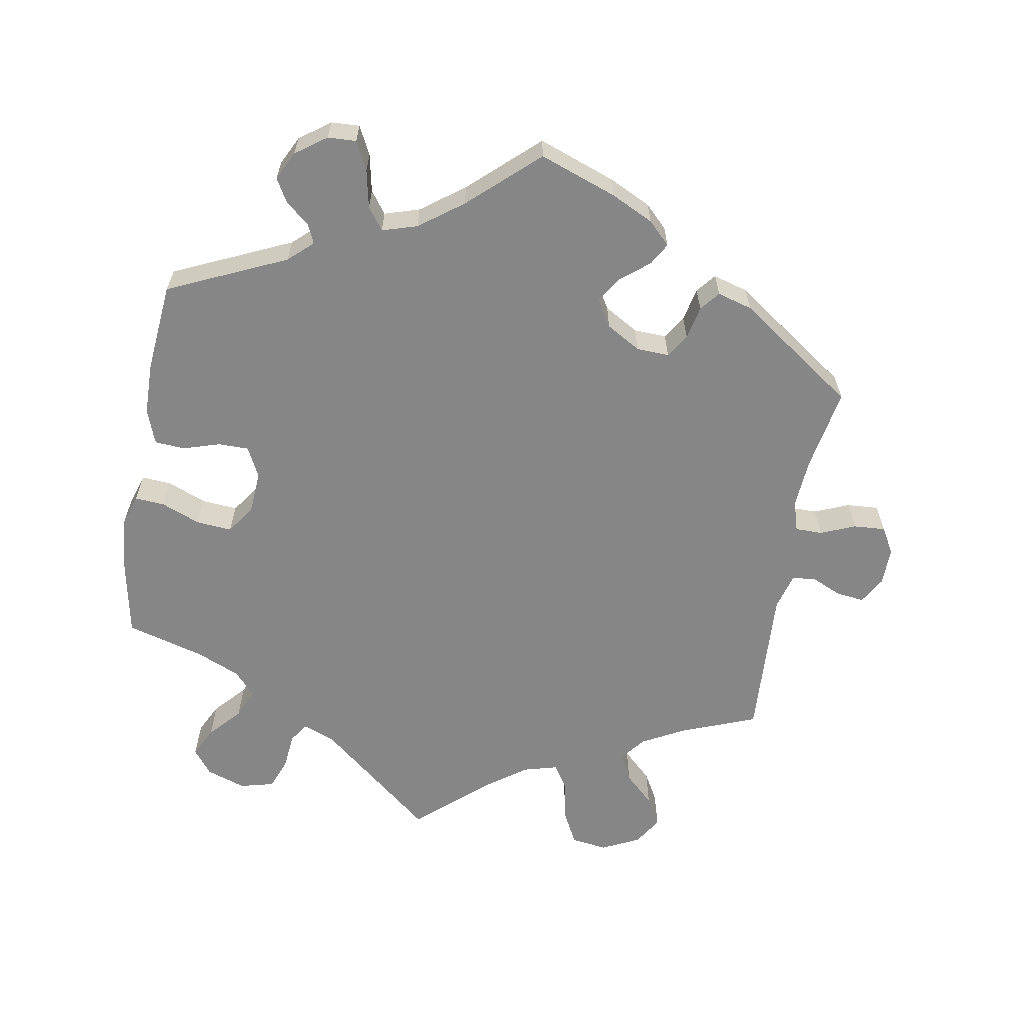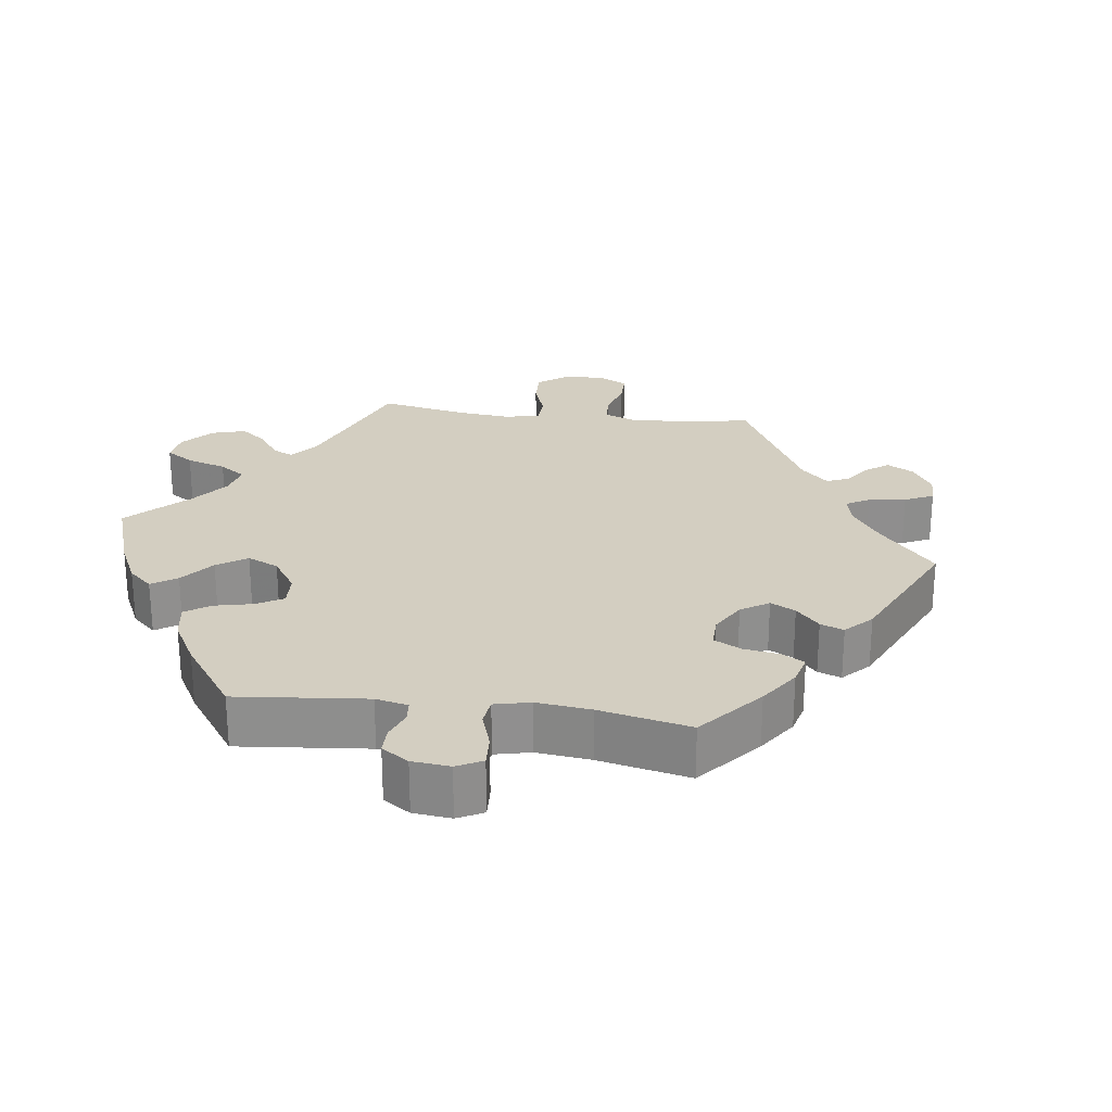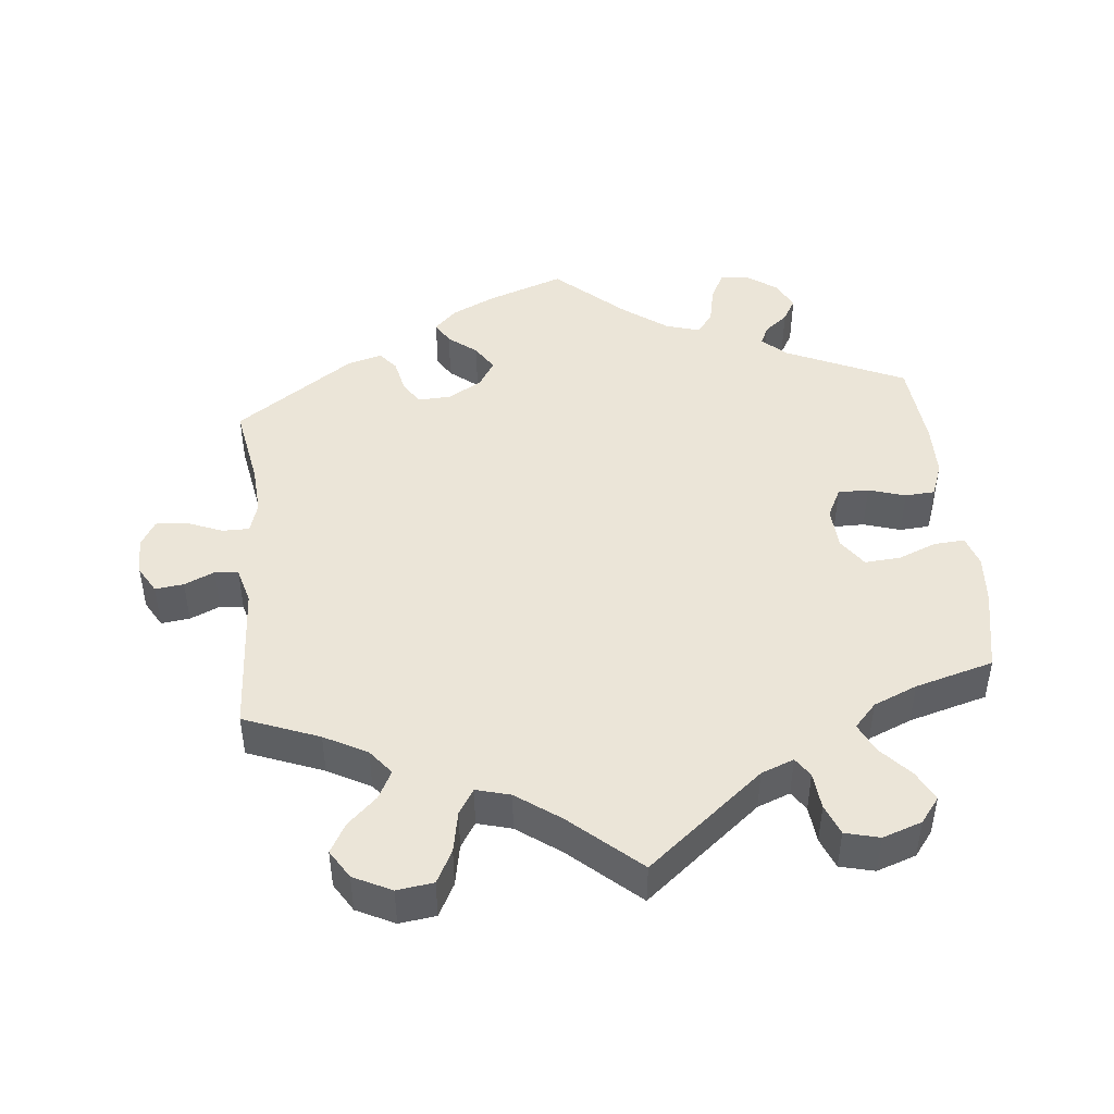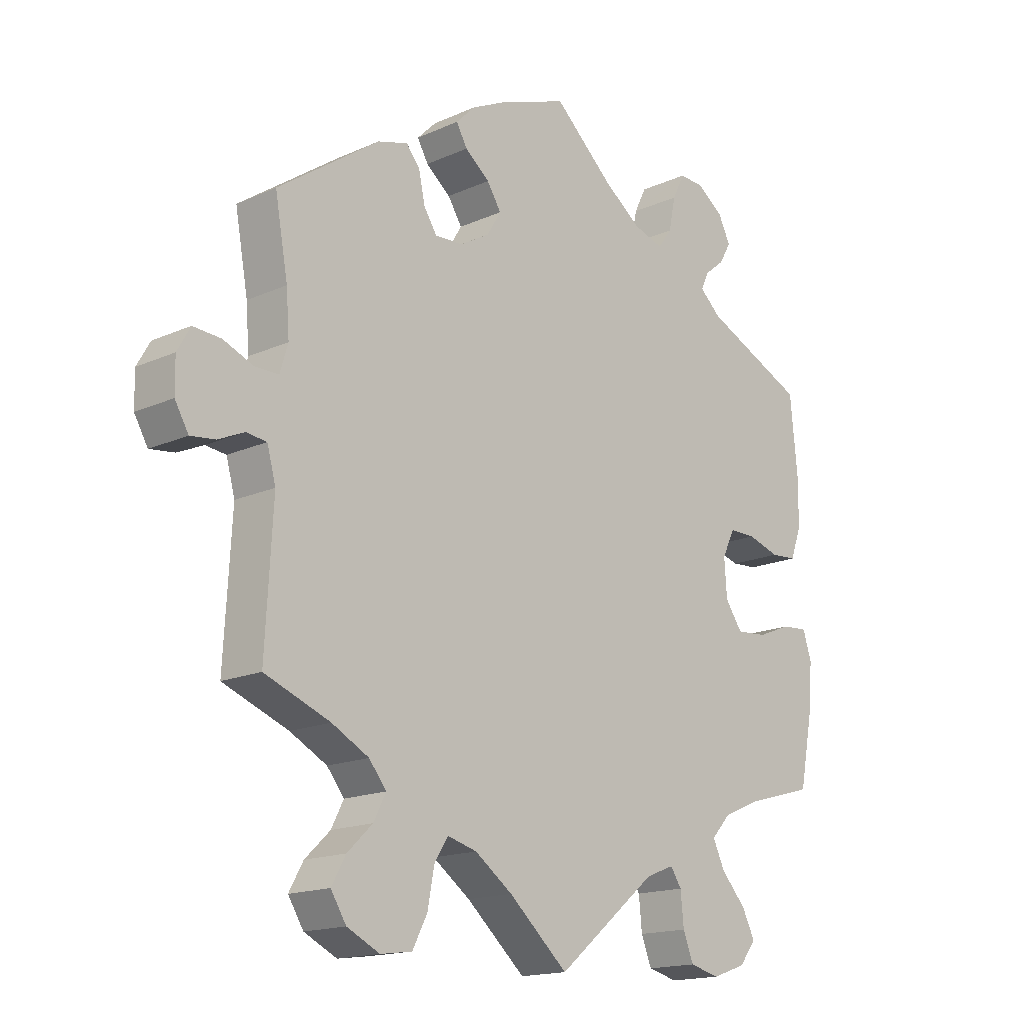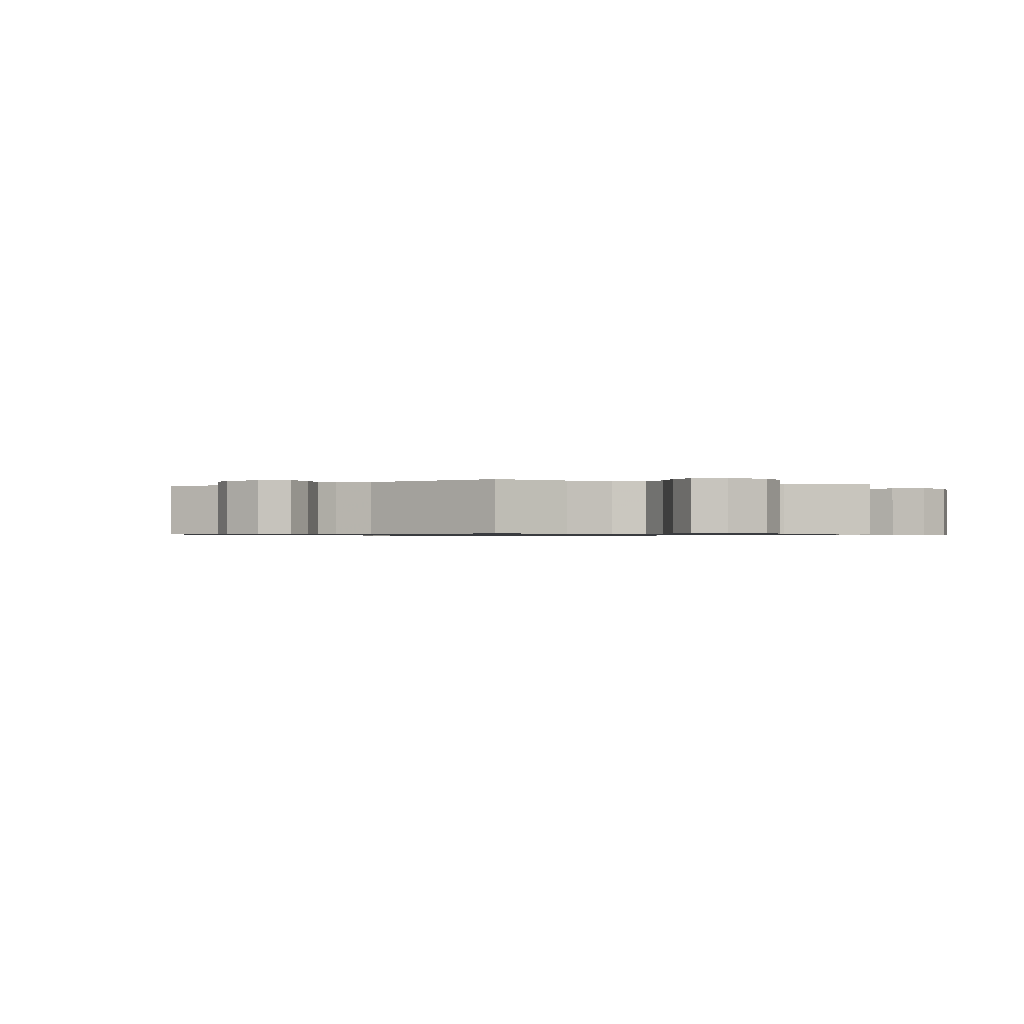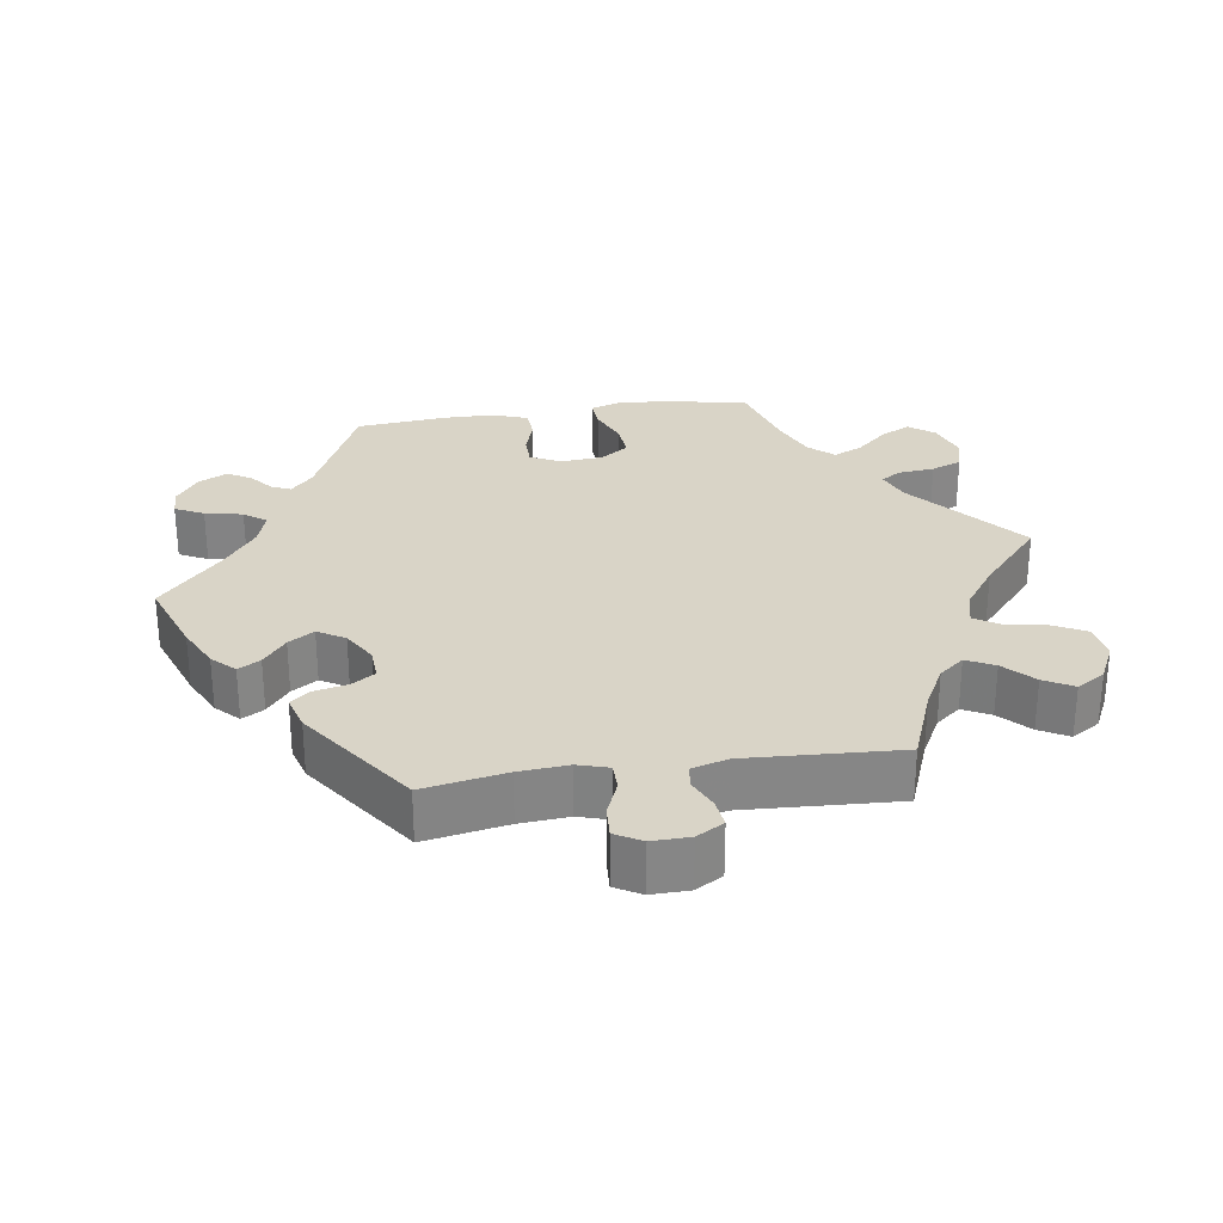
<metadata>
{"format":"obj","ext":"obj","renderer":"f3d","projection":"perspective","resolution":1024,"background":"white","views":[{"elev":-62.1,"azim":-9.9,"up":"+Y"},{"elev":25.0,"azim":-22.4,"up":"+Y"},{"elev":45.8,"azim":174.4,"up":"+Y"},{"elev":-16.4,"azim":132.7,"up":"+Z"},{"elev":-0.8,"azim":125.2,"up":"+Y"},{"elev":28.4,"azim":81.4,"up":"+Y"}]}
</metadata>
<code>
v -0.523 0.07 -0.171
v -0.528 0.07 -0.102
v -0.514 0.07 -0.059
v -0.472 0.07 -0.062
v -0.417 0.07 -0.084
v -0.367 0.07 -0.088
v -0.339 0.07 -0.048
v -0.335 0.07 0.012
v -0.356 0.07 0.054
v -0.399 0.07 0.054
v -0.451 0.07 0.038
v -0.493 0.07 0.041
v -0.511 0.07 0.09
v -0.512 0.07 0.164
v -0.5 0.07 0.289
v -0.334 0.07 0.364
v -0.3 0.07 0.395
v -0.312 0.07 0.422
v -0.345 0.07 0.449
v -0.364 0.07 0.482
v -0.344 0.07 0.522
v -0.301 0.07 0.553
v -0.261 0.07 0.555
v -0.241 0.07 0.515
v -0.23 0.07 0.462
v -0.207 0.07 0.431
v -0.158 0.07 0.446
v -0.097 0.07 0.491
v -0.001 0.07 0.578
v 0.107 0.07 0.539
v 0.167 0.07 0.51
v 0.198 0.07 0.479
v 0.18 0.07 0.448
v 0.14 0.07 0.416
v 0.117 0.07 0.38
v 0.14 0.07 0.342
v 0.188 0.07 0.314
v 0.234 0.07 0.312
v 0.255 0.07 0.345
v 0.265 0.07 0.392
v 0.287 0.07 0.419
v 0.336 0.07 0.405
v 0.501 0.07 0.29
v 0.48 0.07 0.174
v 0.475 0.07 0.105
v 0.488 0.07 0.062
v 0.526 0.07 0.062
v 0.575 0.07 0.082
v 0.62 0.07 0.085
v 0.641 0.07 0.048
v 0.64 0.07 -0.005
v 0.618 0.07 -0.043
v 0.578 0.07 -0.038
v 0.536 0.07 -0.019
v 0.503 0.07 -0.023
v 0.489 0.07 -0.074
v 0.501 0.07 -0.289
v 0.395 0.07 -0.33
v 0.335 0.07 -0.362
v 0.307 0.07 -0.397
v 0.327 0.07 -0.436
v 0.368 0.07 -0.475
v 0.391 0.07 -0.516
v 0.366 0.07 -0.556
v 0.313 0.07 -0.582
v 0.262 0.07 -0.575
v 0.238 0.07 -0.529
v 0.227 0.07 -0.471
v 0.205 0.07 -0.436
v 0.157 0.07 -0.449
v 0.096 0.07 -0.493
v 0 0.07 -0.578
v -0.162 0.07 -0.445
v -0.208 0.07 -0.427
v -0.226 0.07 -0.454
v -0.231 0.07 -0.506
v -0.248 0.07 -0.549
v -0.296 0.07 -0.561
v -0.351 0.07 -0.542
v -0.378 0.07 -0.507
v -0.357 0.07 -0.465
v -0.317 0.07 -0.421
v -0.298 0.07 -0.38
v -0.329 0.07 -0.346
v -0.39 0.07 -0.32
v -0.5 0.07 -0.289
v -0.523 0 -0.171
v -0.528 0 -0.102
v -0.514 0 -0.059
v -0.472 0 -0.062
v -0.417 0 -0.084
v -0.367 0 -0.088
v -0.339 0 -0.048
v -0.335 0 0.012
v -0.356 0 0.054
v -0.399 0 0.054
v -0.451 0 0.038
v -0.493 0 0.041
v -0.511 0 0.09
v -0.512 0 0.164
v -0.5 0 0.289
v -0.334 0 0.364
v -0.3 0 0.395
v -0.312 0 0.422
v -0.345 0 0.449
v -0.364 0 0.482
v -0.344 0 0.522
v -0.301 0 0.553
v -0.261 0 0.555
v -0.241 0 0.515
v -0.23 0 0.462
v -0.207 0 0.431
v -0.158 0 0.446
v -0.097 0 0.491
v -0.001 0 0.578
v 0.107 0 0.539
v 0.167 0 0.51
v 0.198 0 0.479
v 0.18 0 0.448
v 0.14 0 0.416
v 0.117 0 0.38
v 0.14 0 0.342
v 0.188 0 0.314
v 0.234 0 0.312
v 0.255 0 0.345
v 0.265 0 0.392
v 0.287 0 0.419
v 0.336 0 0.405
v 0.501 0 0.29
v 0.48 0 0.174
v 0.475 0 0.105
v 0.488 0 0.062
v 0.526 0 0.062
v 0.575 0 0.082
v 0.62 0 0.085
v 0.641 0 0.048
v 0.64 0 -0.005
v 0.618 0 -0.043
v 0.578 0 -0.038
v 0.536 0 -0.019
v 0.503 0 -0.023
v 0.489 0 -0.074
v 0.501 0 -0.289
v 0.395 0 -0.33
v 0.335 0 -0.362
v 0.307 0 -0.397
v 0.327 0 -0.436
v 0.368 0 -0.475
v 0.391 0 -0.516
v 0.366 0 -0.556
v 0.313 0 -0.582
v 0.262 0 -0.575
v 0.238 0 -0.529
v 0.227 0 -0.471
v 0.205 0 -0.436
v 0.157 0 -0.449
v 0.096 0 -0.493
v 0 0 -0.578
v -0.162 0 -0.445
v -0.208 0 -0.427
v -0.226 0 -0.454
v -0.231 0 -0.506
v -0.248 0 -0.549
v -0.296 0 -0.561
v -0.351 0 -0.542
v -0.378 0 -0.507
v -0.357 0 -0.465
v -0.317 0 -0.421
v -0.298 0 -0.38
v -0.329 0 -0.346
v -0.39 0 -0.32
v -0.5 0 -0.289
f 85 86 1 2
f 84 85 2 3
f 83 84 3 4
f 79 80 81 82
f 79 82 83
f 78 79 83
f 75 76 77 78
f 75 78 83
f 74 75 83 4
f 71 72 73
f 70 71 73 74
f 69 70 74 4
f 65 66 67 68
f 65 68 69
f 64 65 69
f 61 62 63 64
f 60 61 64 69
f 59 60 69
f 56 57 58
f 55 56 58 59
f 51 52 53 54
f 51 54 55
f 50 51 55
f 47 48 49 50
f 46 47 50 55
f 45 46 55 59
f 41 42 43 44
f 39 40 41 44
f 38 39 44 45
f 37 38 45 59
f 31 32 33 34
f 31 34 35
f 28 29 30 31
f 27 28 31 35
f 26 27 35 36
f 22 23 24 25
f 22 25 26
f 21 22 26
f 18 19 20 21
f 17 18 21 26
f 16 17 26 36
f 10 11 12 13
f 9 10 13 14
f 69 4 5
f 69 5 6
f 59 69 6 7
f 37 59 7 8
f 36 37 8 9
f 15 16 36
f 9 14 15 36
f 88 87 172 171
f 89 88 171 170
f 90 89 170 169
f 168 167 166 165
f 169 168 165
f 169 165 164
f 164 163 162 161
f 169 164 161
f 90 169 161 160
f 159 158 157
f 160 159 157 156
f 90 160 156 155
f 154 153 152 151
f 155 154 151
f 155 151 150
f 150 149 148 147
f 155 150 147 146
f 155 146 145
f 144 143 142
f 145 144 142 141
f 140 139 138 137
f 141 140 137
f 141 137 136
f 136 135 134 133
f 141 136 133 132
f 145 141 132 131
f 130 129 128 127
f 130 127 126 125
f 131 130 125 124
f 145 131 124 123
f 120 119 118 117
f 121 120 117
f 117 116 115 114
f 121 117 114 113
f 122 121 113 112
f 111 110 109 108
f 112 111 108
f 112 108 107
f 107 106 105 104
f 112 107 104 103
f 122 112 103 102
f 99 98 97 96
f 100 99 96 95
f 91 90 155
f 92 91 155
f 93 92 155 145
f 94 93 145 123
f 95 94 123 122
f 122 102 101
f 122 101 100 95
f 1 87 88 2
f 2 88 89 3
f 3 89 90 4
f 4 90 91 5
f 5 91 92 6
f 6 92 93 7
f 7 93 94 8
f 8 94 95 9
f 9 95 96 10
f 10 96 97 11
f 11 97 98 12
f 12 98 99 13
f 13 99 100 14
f 14 100 101 15
f 15 101 102 16
f 16 102 103 17
f 17 103 104 18
f 18 104 105 19
f 19 105 106 20
f 20 106 107 21
f 21 107 108 22
f 22 108 109 23
f 23 109 110 24
f 24 110 111 25
f 25 111 112 26
f 26 112 113 27
f 27 113 114 28
f 28 114 115 29
f 29 115 116 30
f 30 116 117 31
f 31 117 118 32
f 32 118 119 33
f 33 119 120 34
f 34 120 121 35
f 35 121 122 36
f 36 122 123 37
f 37 123 124 38
f 38 124 125 39
f 39 125 126 40
f 40 126 127 41
f 41 127 128 42
f 42 128 129 43
f 43 129 130 44
f 44 130 131 45
f 45 131 132 46
f 46 132 133 47
f 47 133 134 48
f 48 134 135 49
f 49 135 136 50
f 50 136 137 51
f 51 137 138 52
f 52 138 139 53
f 53 139 140 54
f 54 140 141 55
f 55 141 142 56
f 56 142 143 57
f 57 143 144 58
f 58 144 145 59
f 59 145 146 60
f 60 146 147 61
f 61 147 148 62
f 62 148 149 63
f 63 149 150 64
f 64 150 151 65
f 65 151 152 66
f 66 152 153 67
f 67 153 154 68
f 68 154 155 69
f 69 155 156 70
f 70 156 157 71
f 71 157 158 72
f 72 158 159 73
f 73 159 160 74
f 74 160 161 75
f 75 161 162 76
f 76 162 163 77
f 77 163 164 78
f 78 164 165 79
f 79 165 166 80
f 80 166 167 81
f 81 167 168 82
f 82 168 169 83
f 83 169 170 84
f 84 170 171 85
f 85 171 172 86
f 86 172 87 1

</code>
